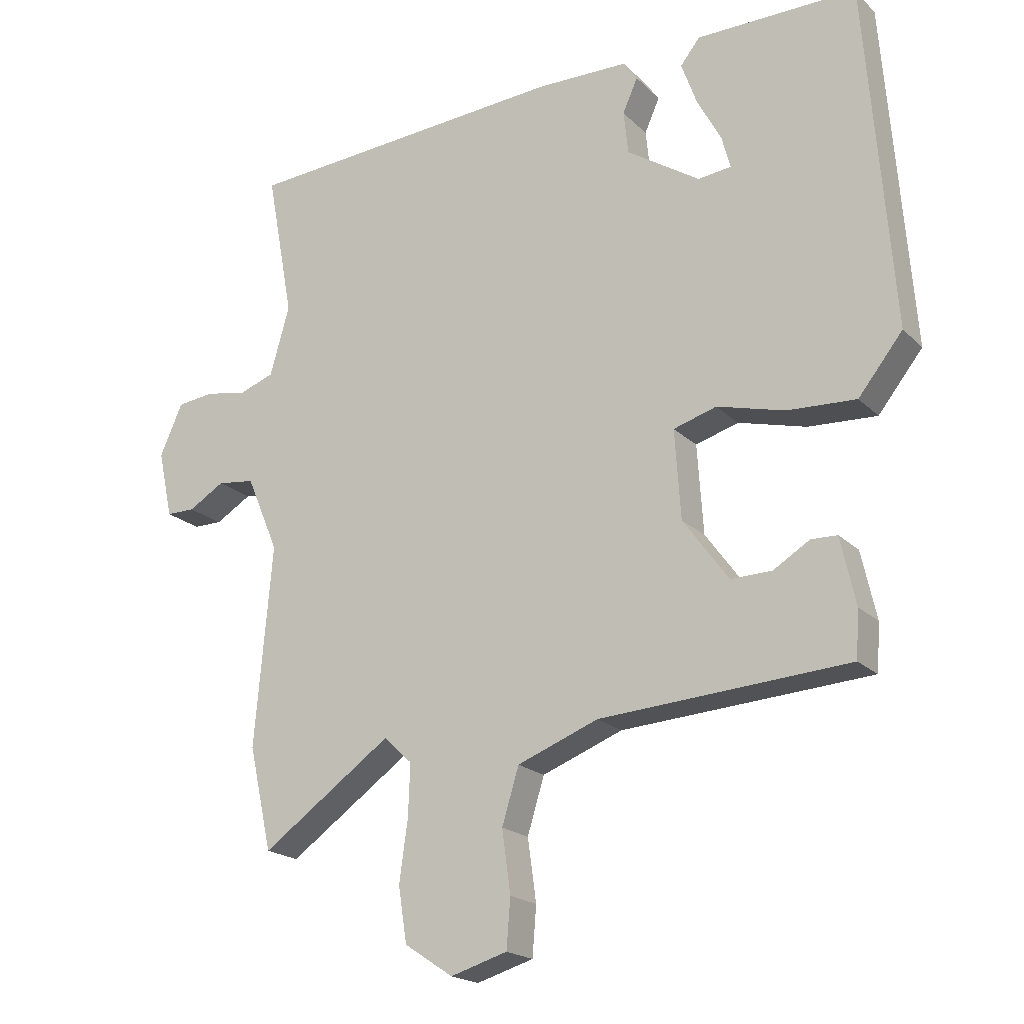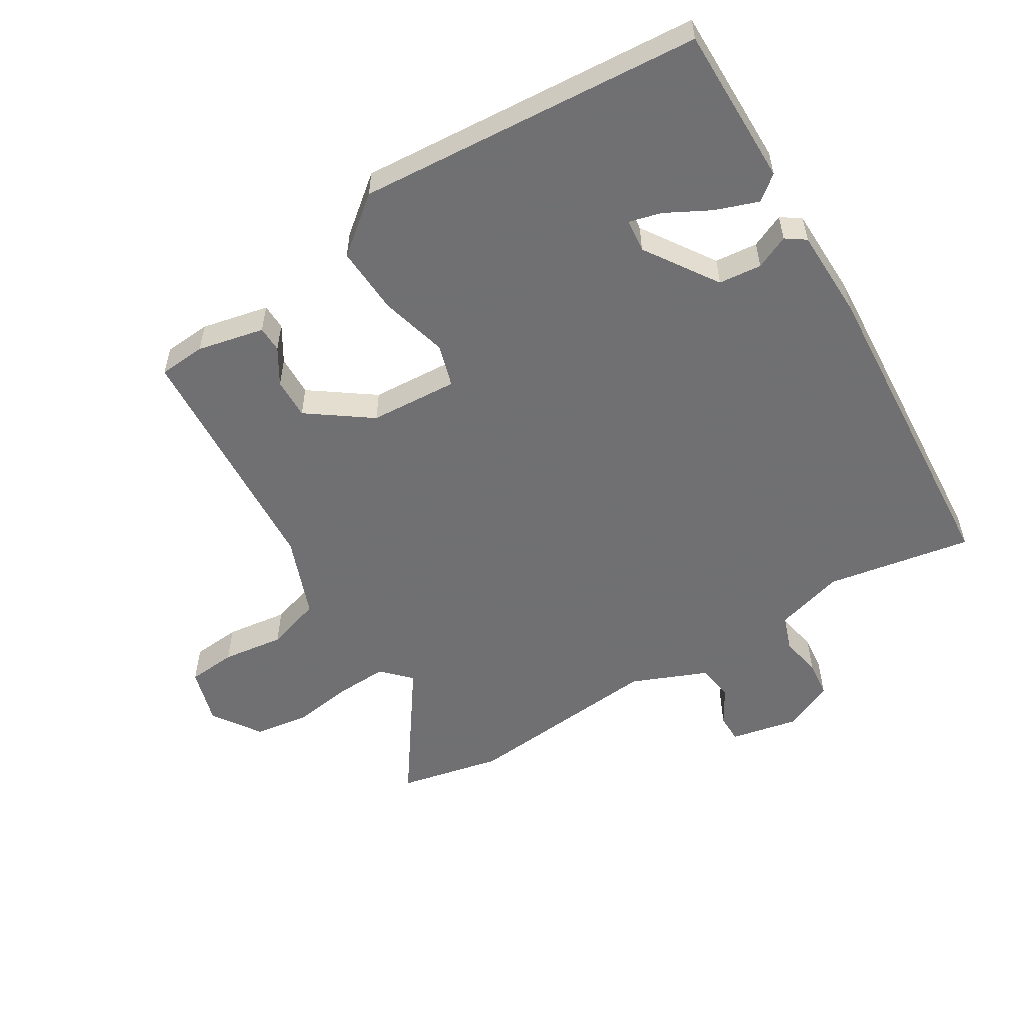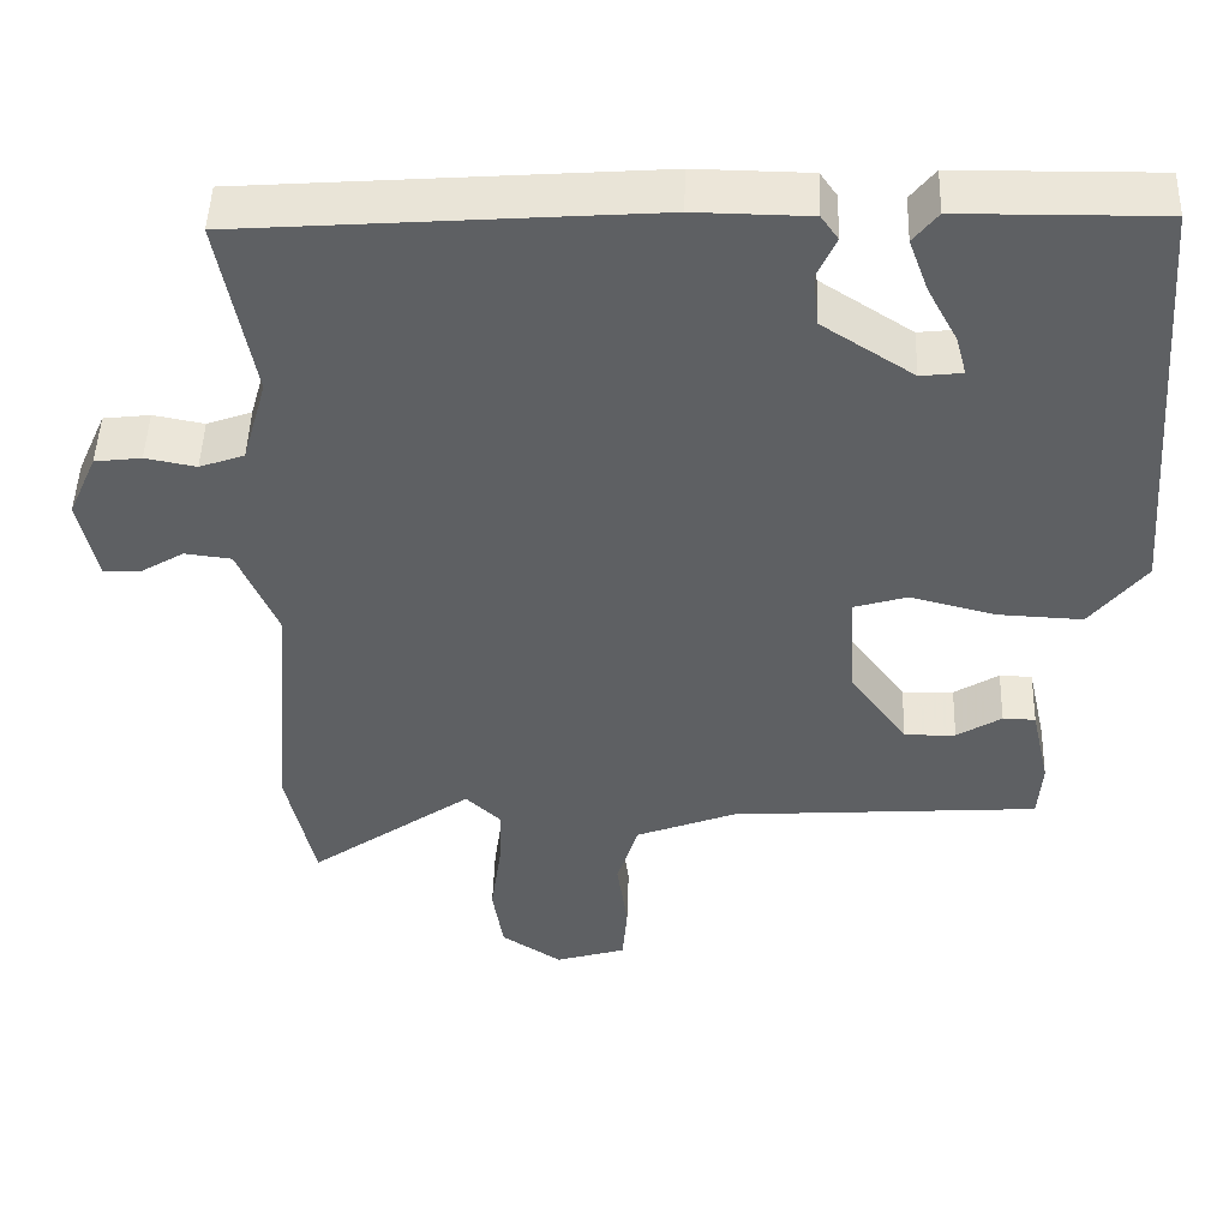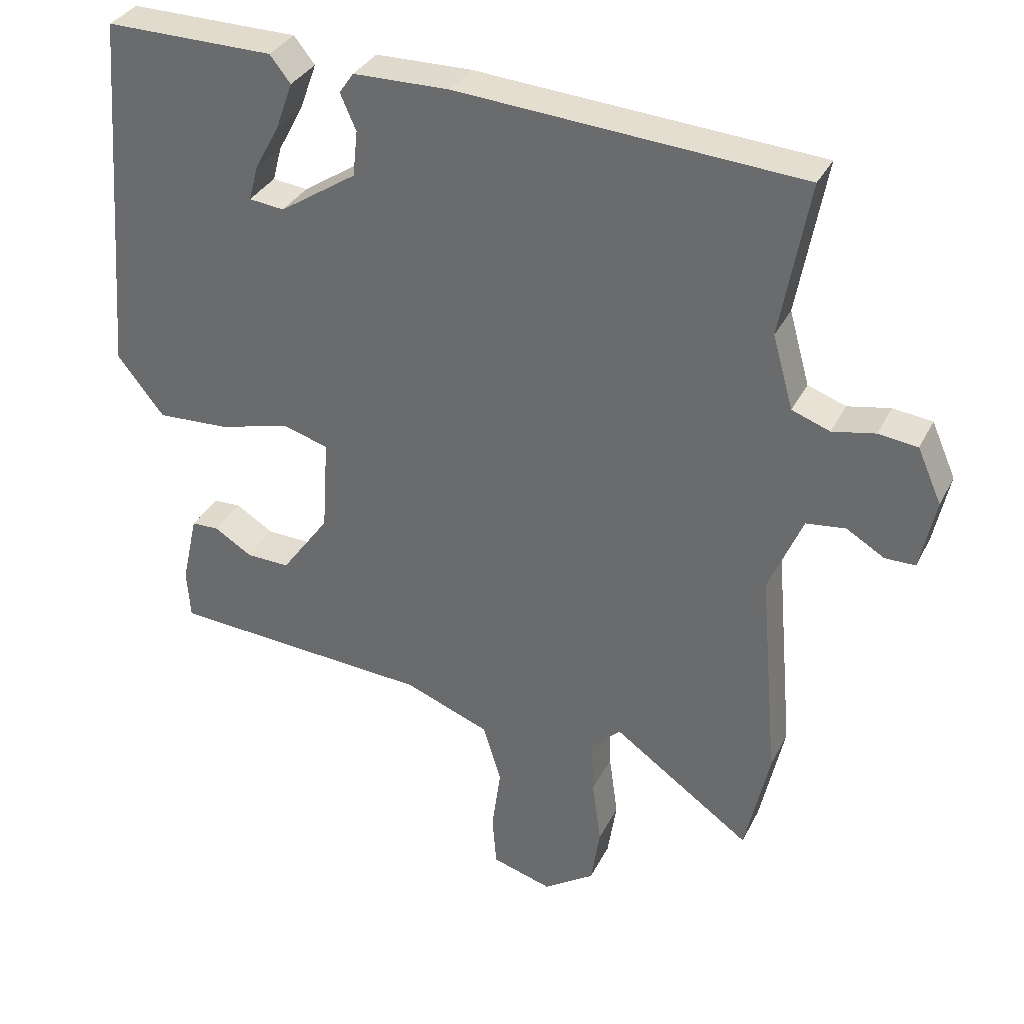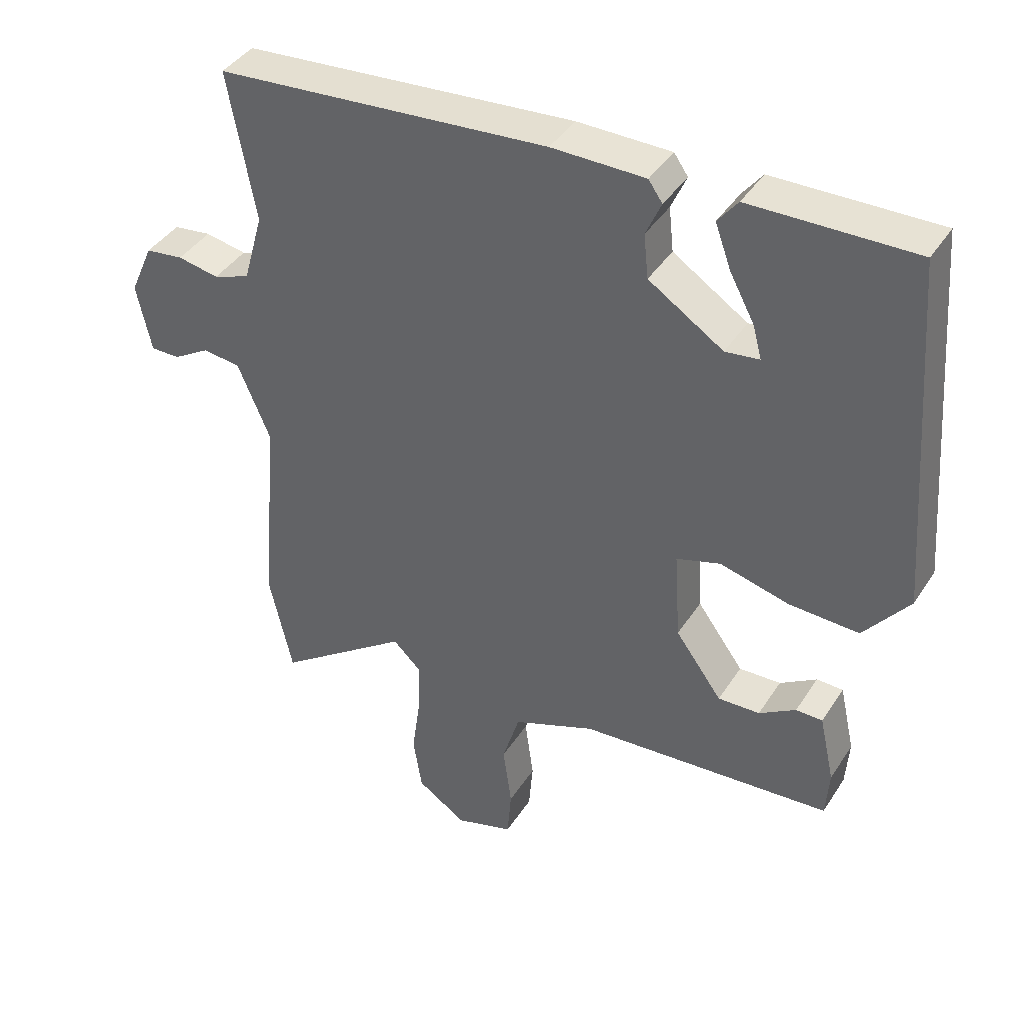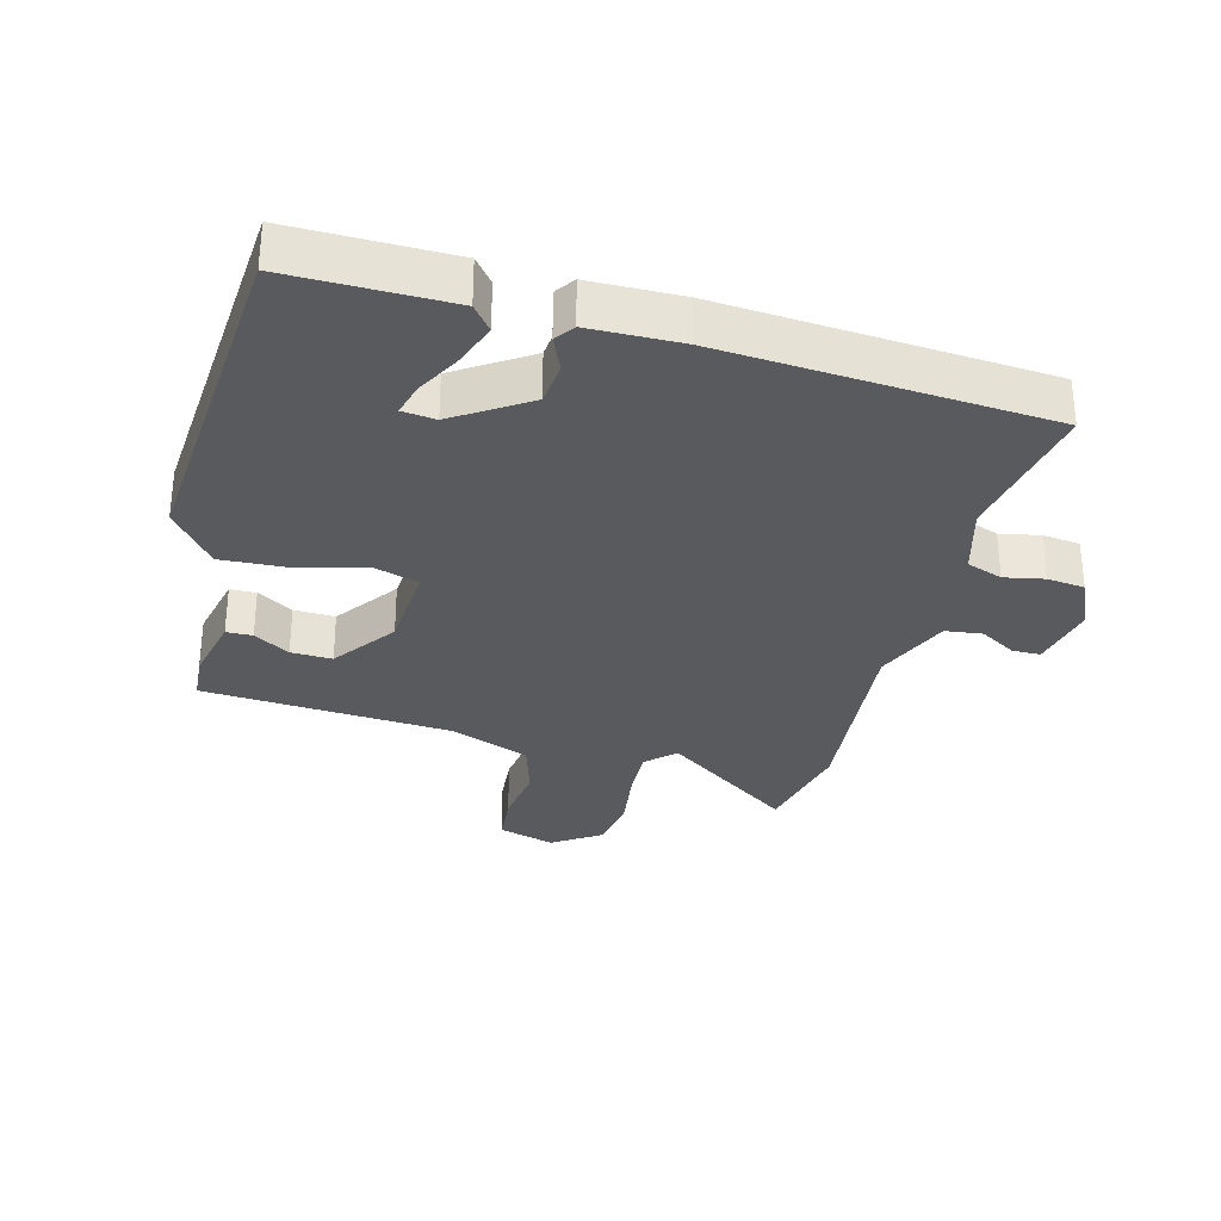
<metadata>
{"format":"obj","ext":"obj","renderer":"f3d","projection":"perspective","resolution":1024,"background":"white","views":[{"elev":-19.5,"azim":-149.5,"up":"+Z"},{"elev":-55.0,"azim":-58.3,"up":"+Y"},{"elev":47.8,"azim":-178.2,"up":"+Z"},{"elev":33.4,"azim":23.5,"up":"+Z"},{"elev":40.6,"azim":-150.2,"up":"+Z"},{"elev":-31.3,"azim":-14.7,"up":"+Y"}]}
</metadata>
<code>
v 0.508 0.07 0.45
v 0.467 0.07 0.226
v 0.497 0.07 0.12
v 0.552 0.07 0.1
v 0.614 0.07 0.112
v 0.671 0.07 0.105
v 0.706 0.07 0.026
v 0.684 0.07 -0.077
v 0.64 0.07 -0.077
v 0.585 0.07 -0.044
v 0.528 0.07 -0.051
v 0.479 0.07 -0.167
v 0.506 0.07 -0.474
v 0.471 0.07 -0.632
v 0.271 0.07 -0.49
v 0.228 0.07 -0.531
v 0.231 0.07 -0.61
v 0.244 0.07 -0.704
v 0.231 0.07 -0.788
v 0.157 0.07 -0.837
v 0.07 0.07 -0.811
v 0.064 0.07 -0.736
v 0.077 0.07 -0.641
v 0.051 0.07 -0.556
v -0.073 0.07 -0.508
v -0.454 0.07 -0.482
v -0.459 0.07 -0.41
v -0.436 0.07 -0.307
v -0.396 0.07 -0.306
v -0.341 0.07 -0.34
v -0.278 0.07 -0.342
v -0.208 0.07 -0.246
v -0.199 0.07 -0.11
v -0.265 0.07 -0.09
v -0.369 0.07 -0.117
v -0.474 0.07 -0.122
v -0.542 0.07 -0.036
v -0.501 0.07 0.495
v -0.255 0.07 0.492
v -0.225 0.07 0.454
v -0.249 0.07 0.388
v -0.286 0.07 0.319
v -0.299 0.07 0.27
v -0.248 0.07 0.264
v -0.136 0.07 0.337
v -0.129 0.07 0.403
v -0.152 0.07 0.455
v -0.131 0.07 0.485
v 0.009 0.07 0.487
v 0.508 0 0.45
v 0.467 0 0.226
v 0.497 0 0.12
v 0.552 0 0.1
v 0.614 0 0.112
v 0.671 0 0.105
v 0.706 0 0.026
v 0.684 0 -0.077
v 0.64 0 -0.077
v 0.585 0 -0.044
v 0.528 0 -0.051
v 0.479 0 -0.167
v 0.506 0 -0.474
v 0.471 0 -0.632
v 0.271 0 -0.49
v 0.228 0 -0.531
v 0.231 0 -0.61
v 0.244 0 -0.704
v 0.231 0 -0.788
v 0.157 0 -0.837
v 0.07 0 -0.811
v 0.064 0 -0.736
v 0.077 0 -0.641
v 0.051 0 -0.556
v -0.073 0 -0.508
v -0.454 0 -0.482
v -0.459 0 -0.41
v -0.436 0 -0.307
v -0.396 0 -0.306
v -0.341 0 -0.34
v -0.278 0 -0.342
v -0.208 0 -0.246
v -0.199 0 -0.11
v -0.265 0 -0.09
v -0.369 0 -0.117
v -0.474 0 -0.122
v -0.542 0 -0.036
v -0.501 0 0.495
v -0.255 0 0.492
v -0.225 0 0.454
v -0.249 0 0.388
v -0.286 0 0.319
v -0.299 0 0.27
v -0.248 0 0.264
v -0.136 0 0.337
v -0.129 0 0.403
v -0.152 0 0.455
v -0.131 0 0.485
v 0.009 0 0.487
f 49 1 2
f 48 49 2
f 47 48 2
f 46 47 2
f 45 46 2 3
f 44 45 3 4
f 43 44 4
f 40 41 42
f 39 40 42
f 38 39 42
f 37 38 42
f 37 42 43
f 36 37 43
f 35 36 43
f 34 35 43
f 33 34 43 4
f 28 29 30
f 27 28 30
f 26 27 30
f 25 26 30
f 24 25 30 31
f 21 22 23
f 20 21 23
f 19 20 23
f 18 19 23
f 17 18 23
f 16 17 23 24
f 24 31 32
f 16 24 32
f 15 16 32
f 12 13 14 15
f 8 9 10
f 7 8 10
f 6 7 10
f 5 6 10
f 4 5 10
f 4 10 11
f 15 32 33
f 12 15 33
f 11 12 33
f 4 11 33
f 51 50 98
f 51 98 97
f 51 97 96
f 51 96 95
f 52 51 95 94
f 53 52 94 93
f 53 93 92
f 91 90 89
f 91 89 88
f 91 88 87
f 91 87 86
f 92 91 86
f 92 86 85
f 92 85 84
f 92 84 83
f 53 92 83 82
f 79 78 77
f 79 77 76
f 79 76 75
f 79 75 74
f 80 79 74 73
f 72 71 70
f 72 70 69
f 72 69 68
f 72 68 67
f 72 67 66
f 73 72 66 65
f 81 80 73
f 81 73 65
f 81 65 64
f 64 63 62 61
f 59 58 57
f 59 57 56
f 59 56 55
f 59 55 54
f 59 54 53
f 60 59 53
f 82 81 64
f 82 64 61
f 82 61 60
f 82 60 53
f 1 50 51 2
f 2 51 52 3
f 3 52 53 4
f 4 53 54 5
f 5 54 55 6
f 6 55 56 7
f 7 56 57 8
f 8 57 58 9
f 9 58 59 10
f 10 59 60 11
f 11 60 61 12
f 12 61 62 13
f 13 62 63 14
f 14 63 64 15
f 15 64 65 16
f 16 65 66 17
f 17 66 67 18
f 18 67 68 19
f 19 68 69 20
f 20 69 70 21
f 21 70 71 22
f 22 71 72 23
f 23 72 73 24
f 24 73 74 25
f 25 74 75 26
f 26 75 76 27
f 27 76 77 28
f 28 77 78 29
f 29 78 79 30
f 30 79 80 31
f 31 80 81 32
f 32 81 82 33
f 33 82 83 34
f 34 83 84 35
f 35 84 85 36
f 36 85 86 37
f 37 86 87 38
f 38 87 88 39
f 39 88 89 40
f 40 89 90 41
f 41 90 91 42
f 42 91 92 43
f 43 92 93 44
f 44 93 94 45
f 45 94 95 46
f 46 95 96 47
f 47 96 97 48
f 48 97 98 49
f 49 98 50 1

</code>
